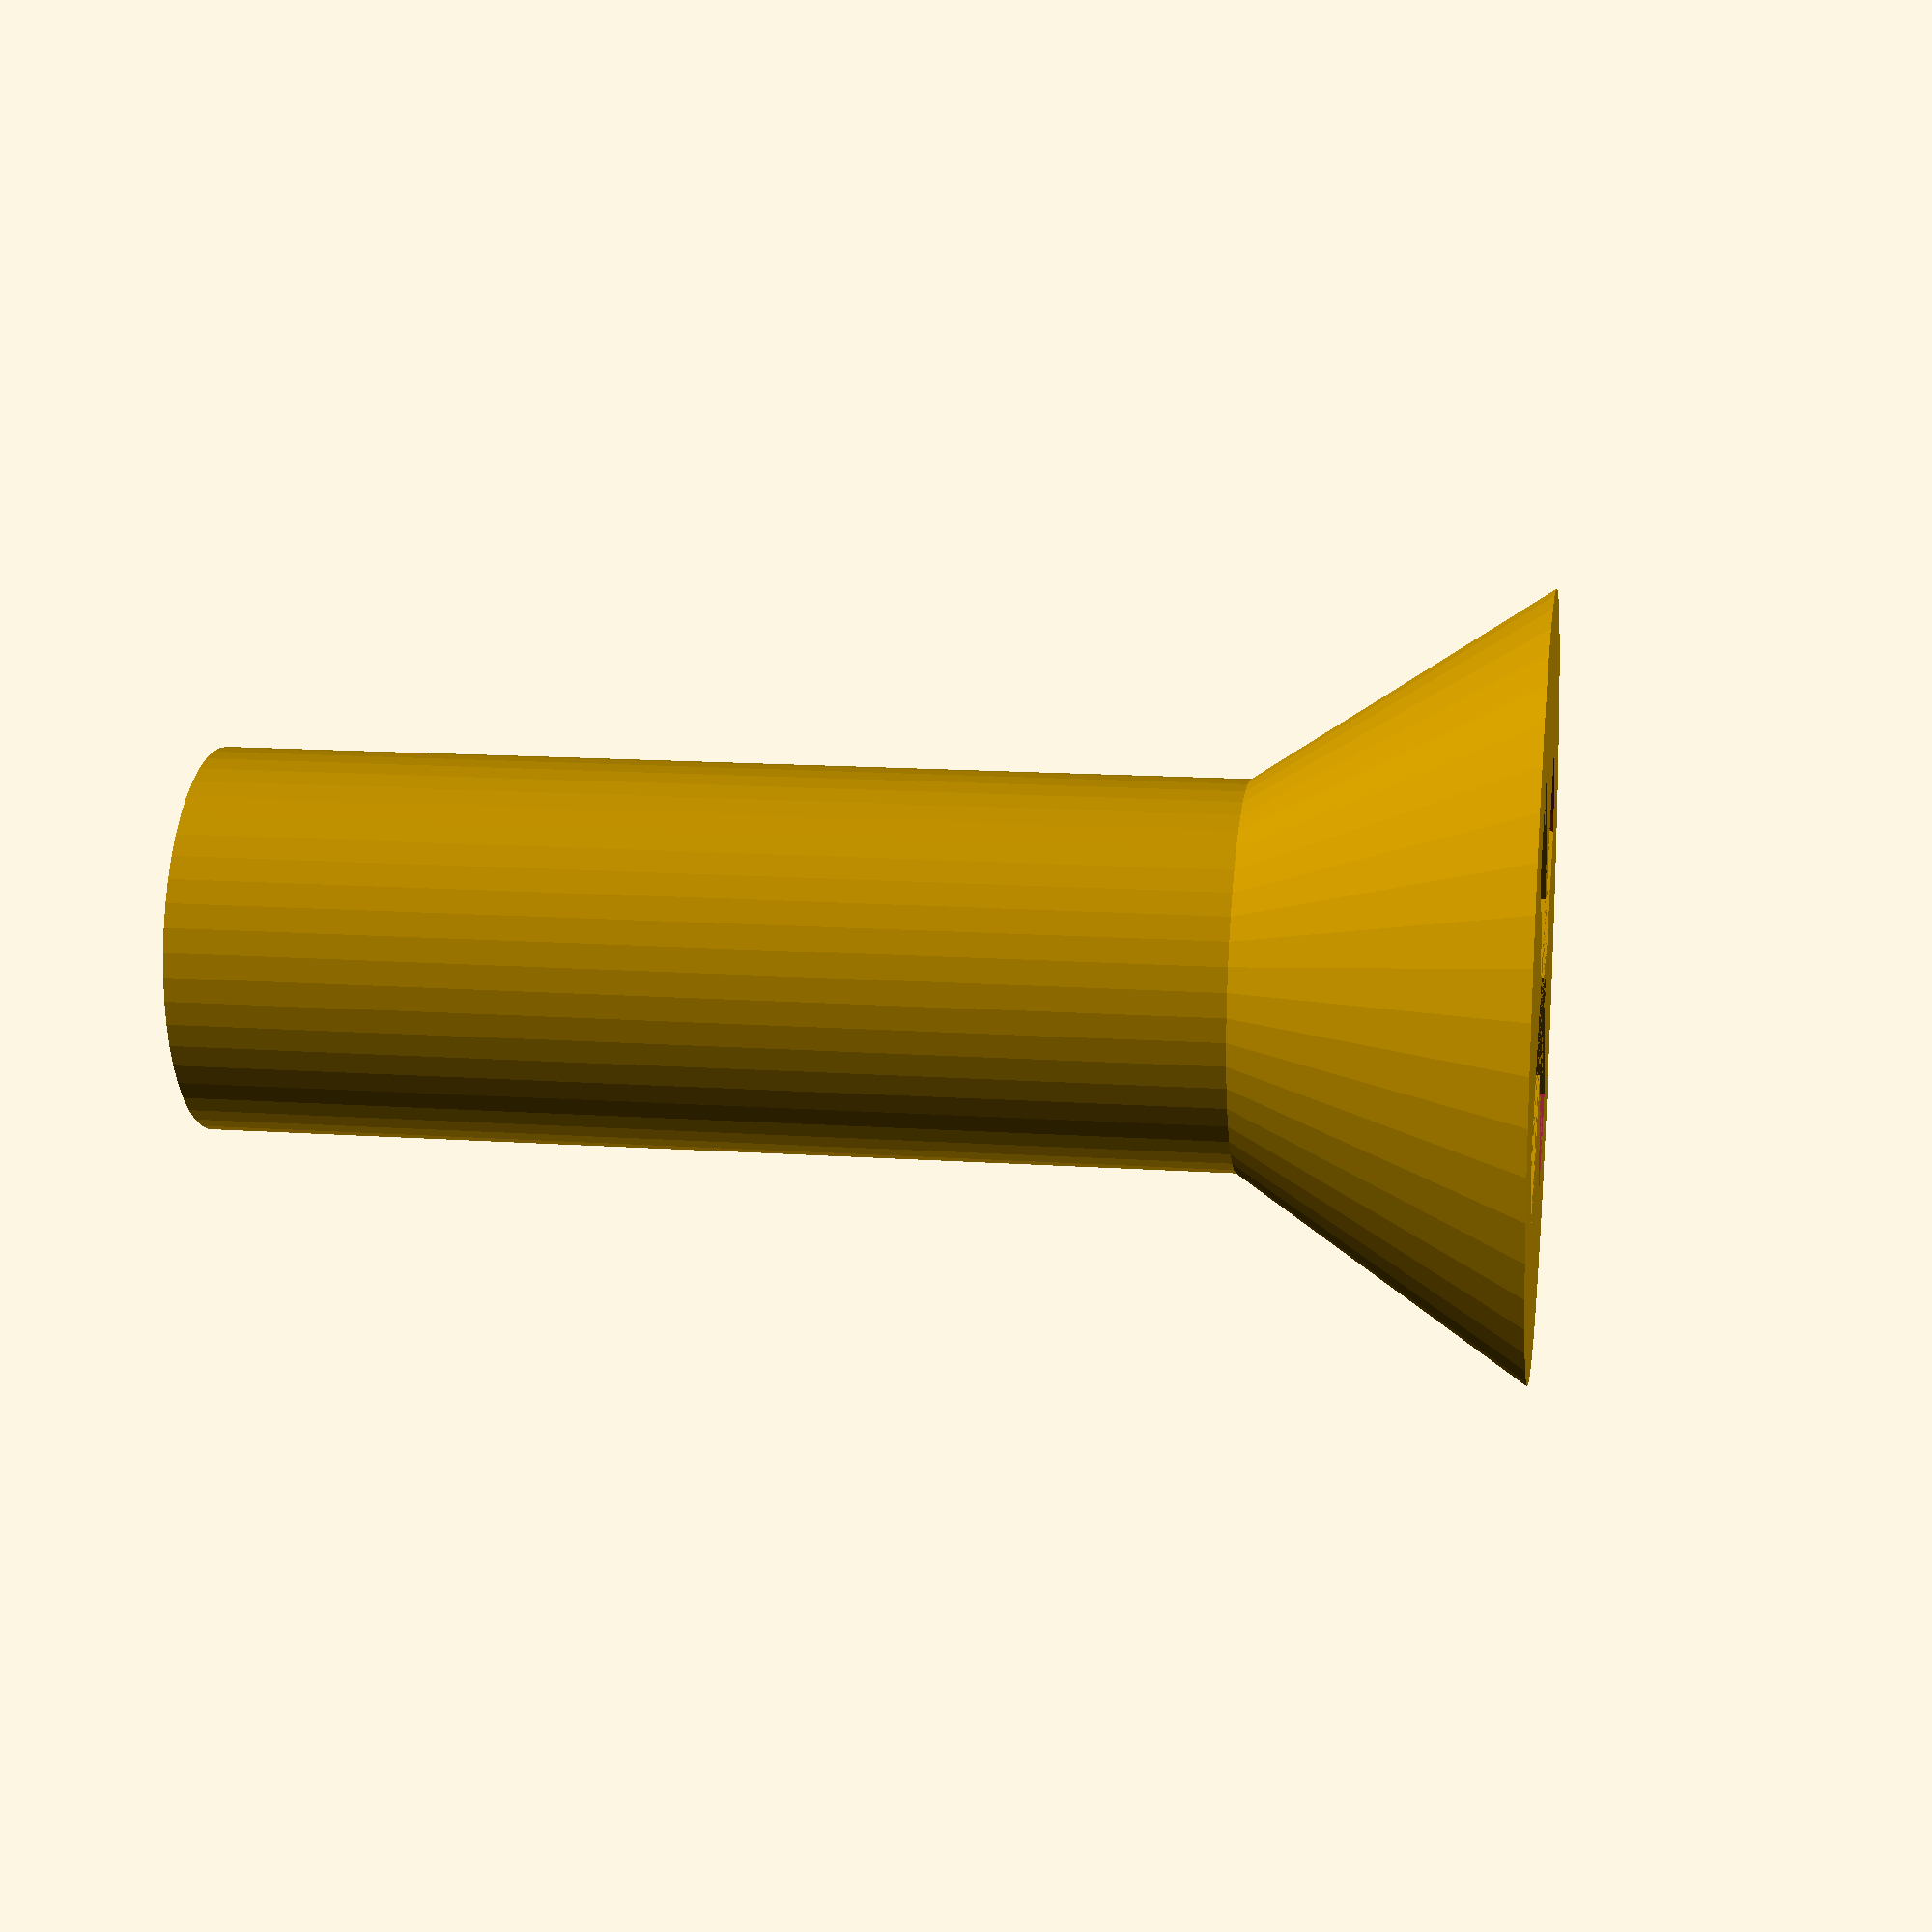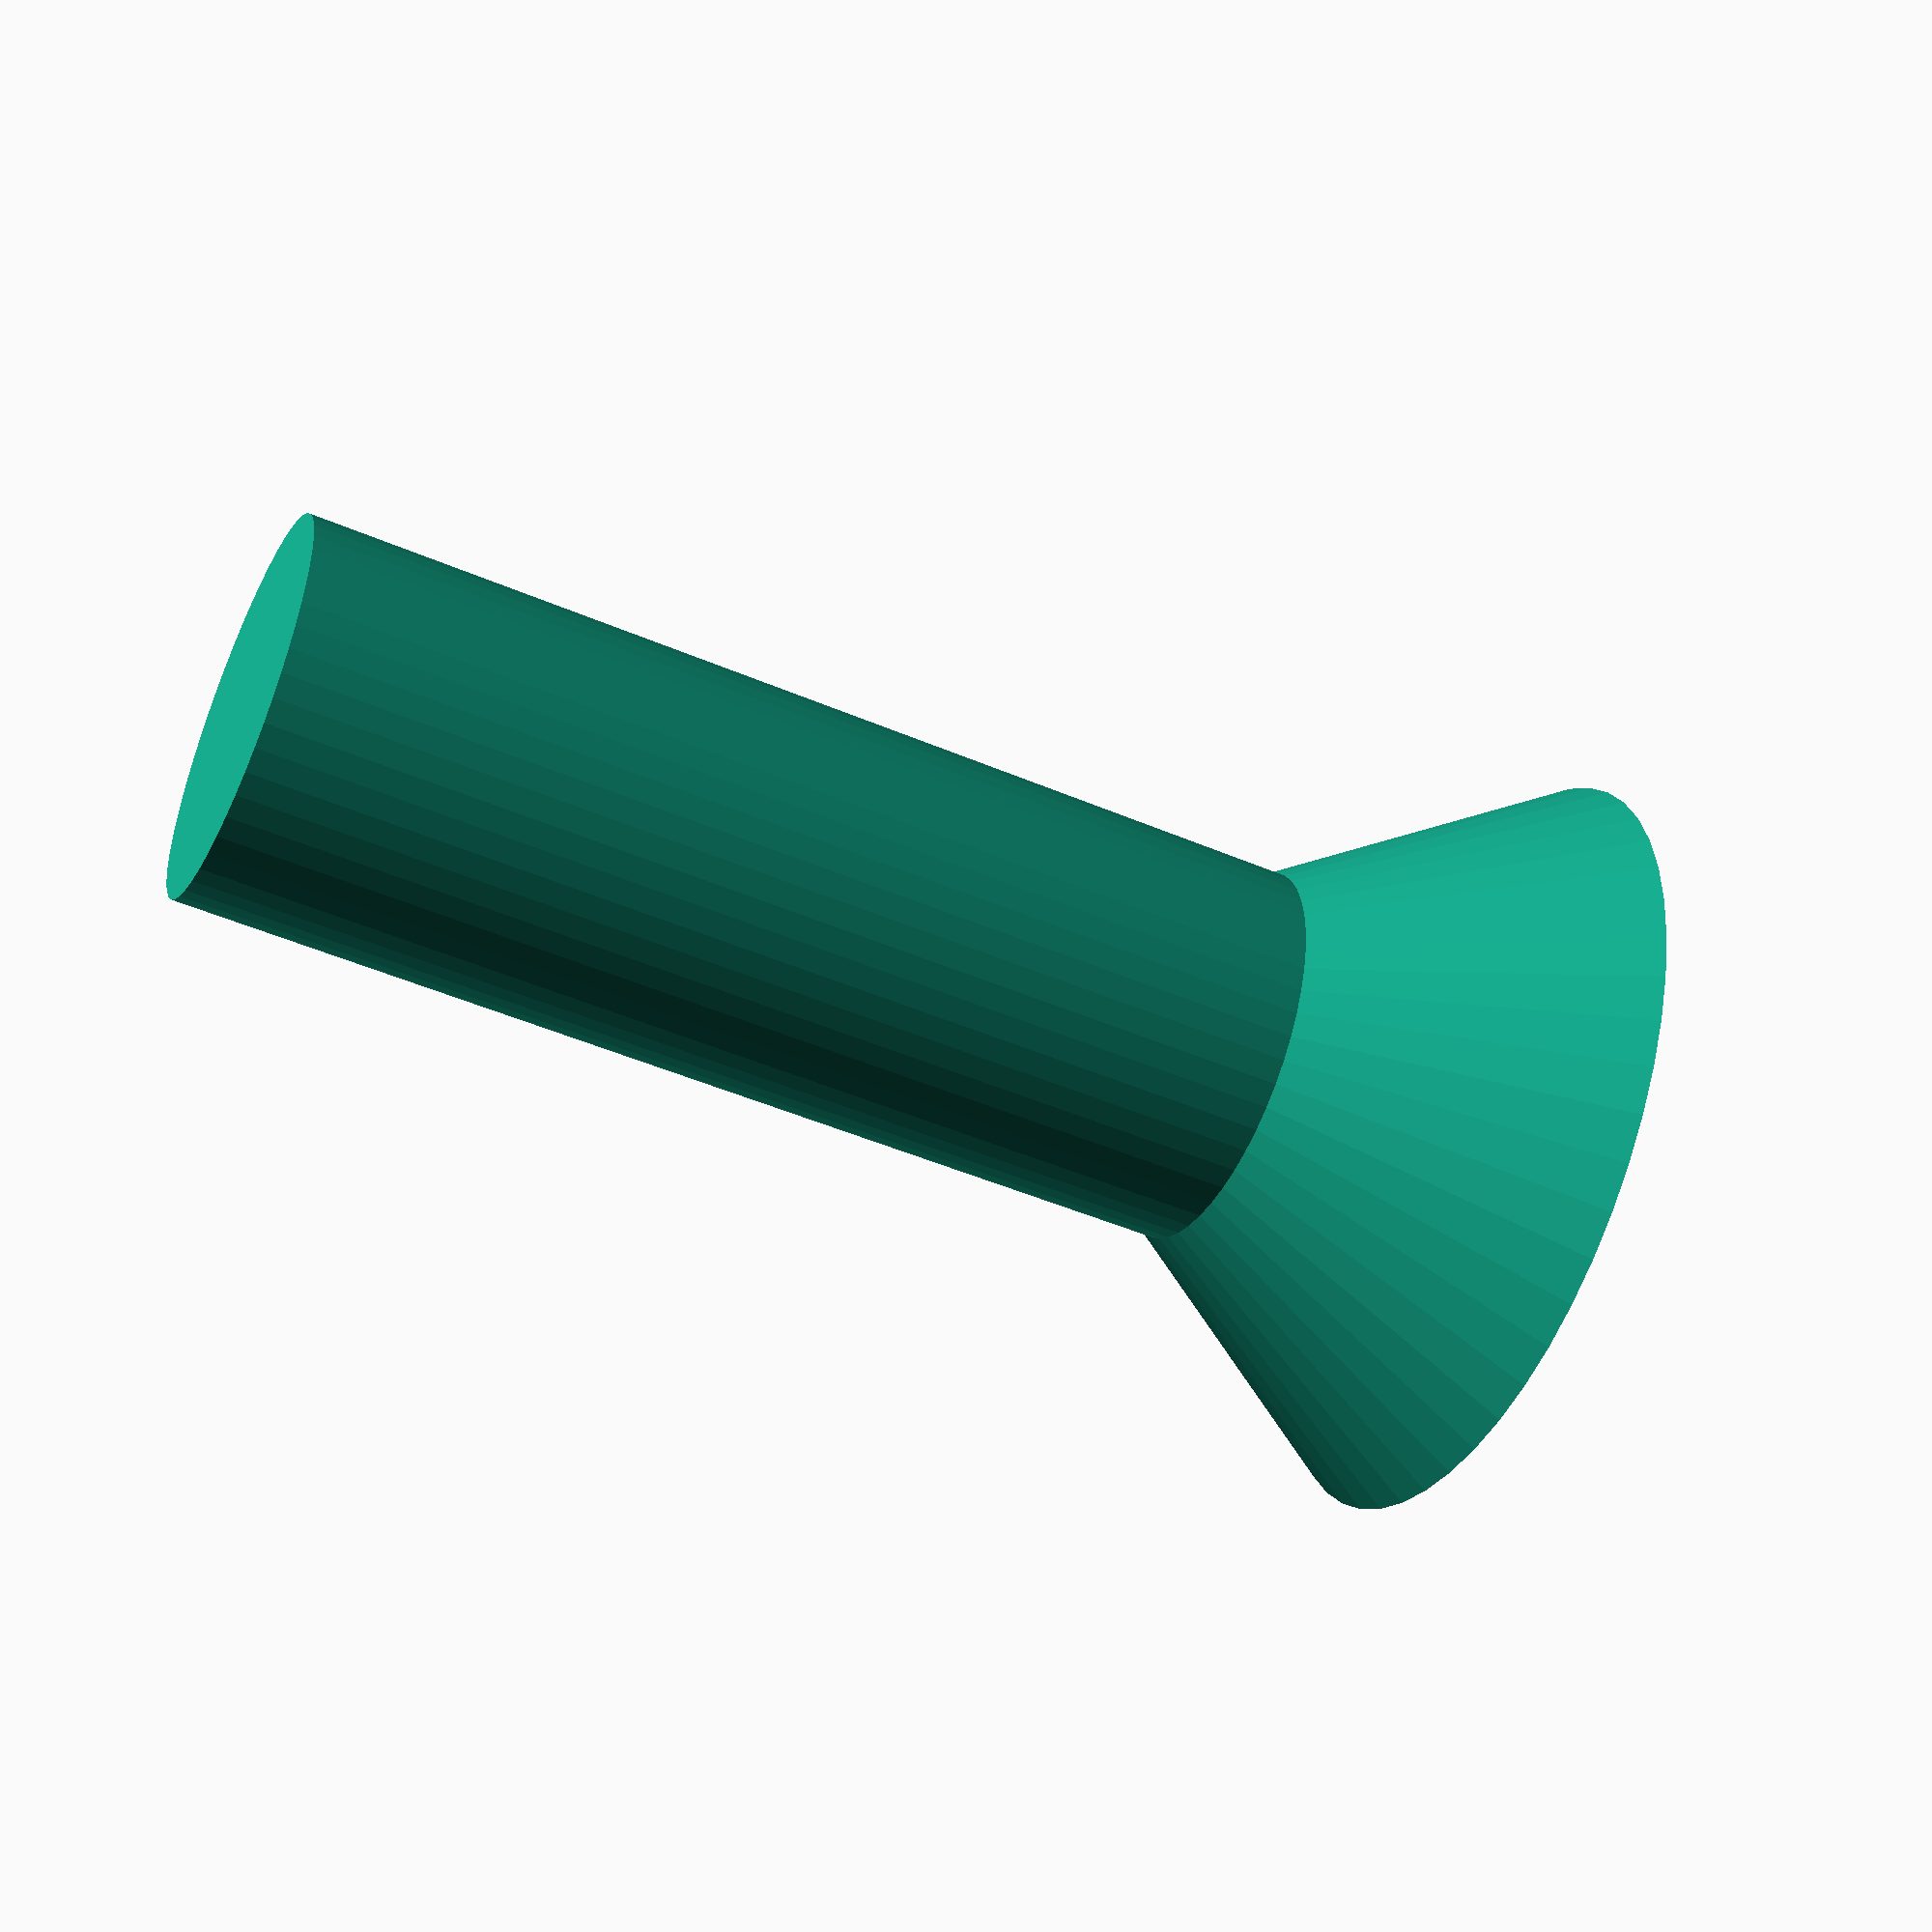
<openscad>
// created by IndiePandaaaaa | Lukas

$fn = 50;

function cone_diameter(diameter) = diameter * 2;

function cone_diameter_cutout(diameter) = diameter * 2 + 0.25;

function cone_height(diameter) = diameter * 0.75;

module screw(diameter, length, cutout_sample = false) {

    module base_model(diameter, length, cone_height, cone_diameter, offset = 0) {
        rotate_extrude() {
            polygon([
                    [0, 0],
                    [(diameter + offset) / 2, 0],
                    [(diameter + offset) / 2, (length + offset) - (cone_height + offset)],
                    [(cone_diameter + offset) / 2, length + offset],
                    [0, length + offset],
                ]);
        }
    }

    if (length < diameter) {
        echo("Screw is too short");
        length = diameter + 1;
        echo("New length is: ", length);
    }

    if (!cutout_sample) {
        translate([0, 0, - length])
            difference() {
                base_model(diameter, length, cone_height(diameter), cone_diameter(diameter));

                // top cross part
                translate([0, 0, length - (cone_height(diameter) - diameter / 2)])
                    difference() {
                        rotate([0, 0, 45])
                            rotate_extrude() {
                                polygon([
                                        [0, 0],
                                        [diameter * 1.4 / 2, 0],
                                        [cone_diameter(diameter) / 3, cone_height(diameter) - diameter / 2],
                                        [0, cone_height(diameter) - diameter / 2],
                                    ]);
                            }
                        for (i = [0 : 1 : 3]) {
                            rotate([0, 0, 90 * i])
                                translate([diameter / 3.18 / 2, diameter / 3.18 / 2, 0])
                                    cube(cone_height(diameter));
                        }
                    }
            }
    } else {
        offset = 0;
        diameter = diameter + 0.25;
        translate([0, 0, - length - offset / 2])
            base_model(diameter, length, cone_height(diameter), cone_diameter(diameter), offset);
    }
}

screw(3.5, 12);
</openscad>
<views>
elev=165.4 azim=233.1 roll=261.6 proj=p view=solid
elev=228.3 azim=112.4 roll=295.6 proj=p view=solid
</views>
